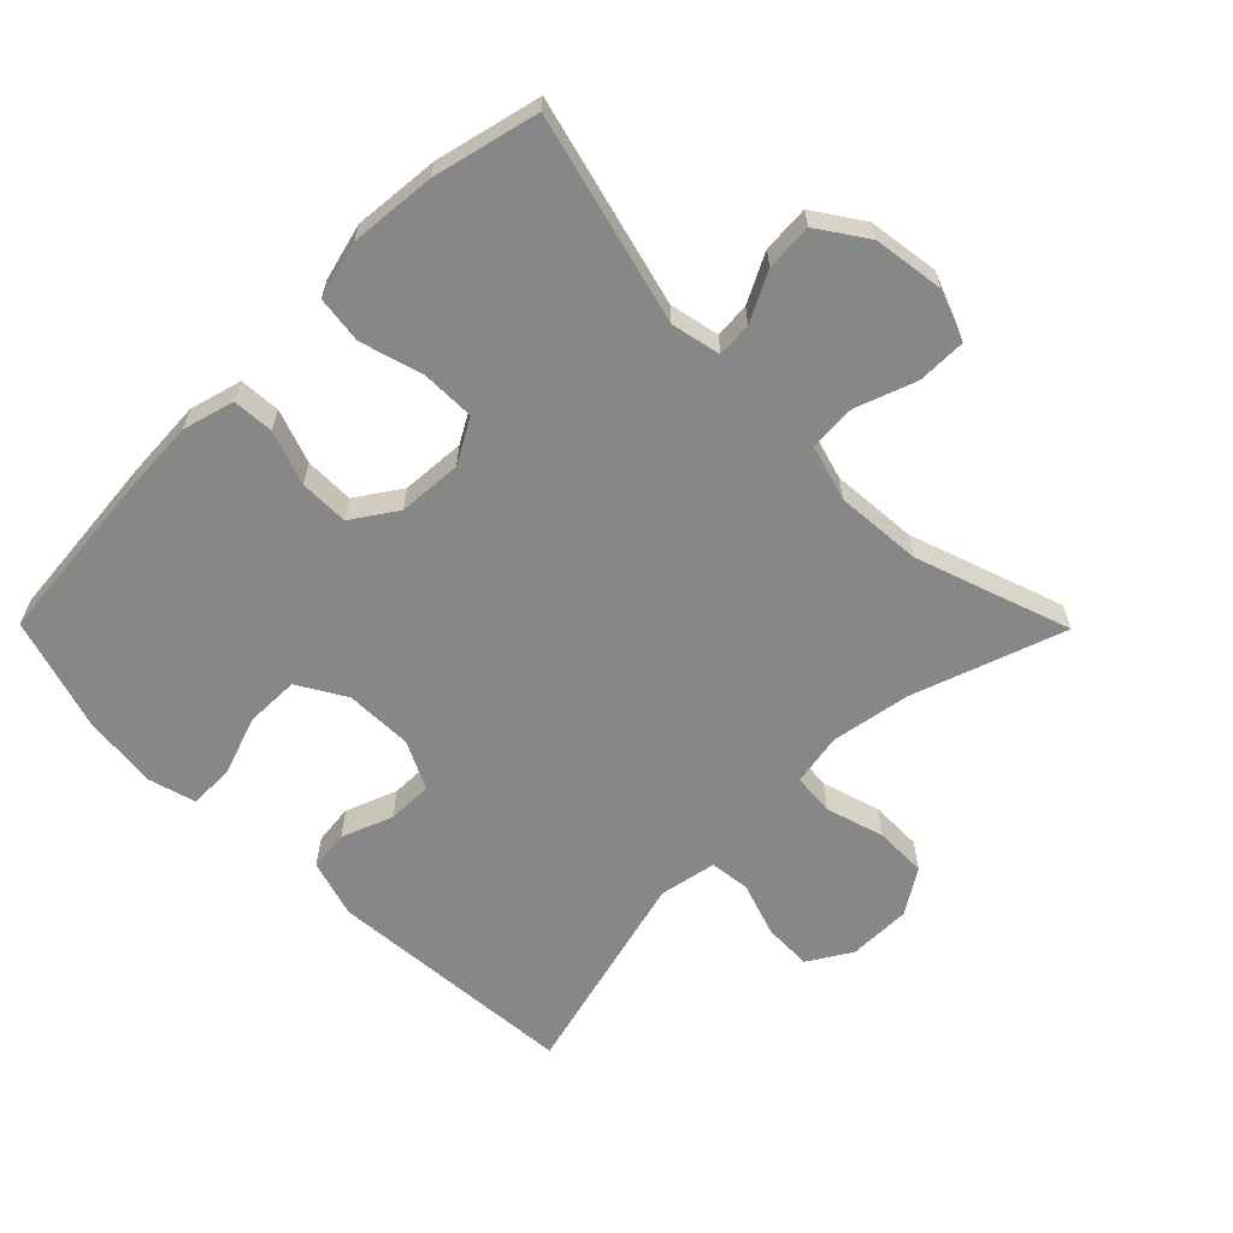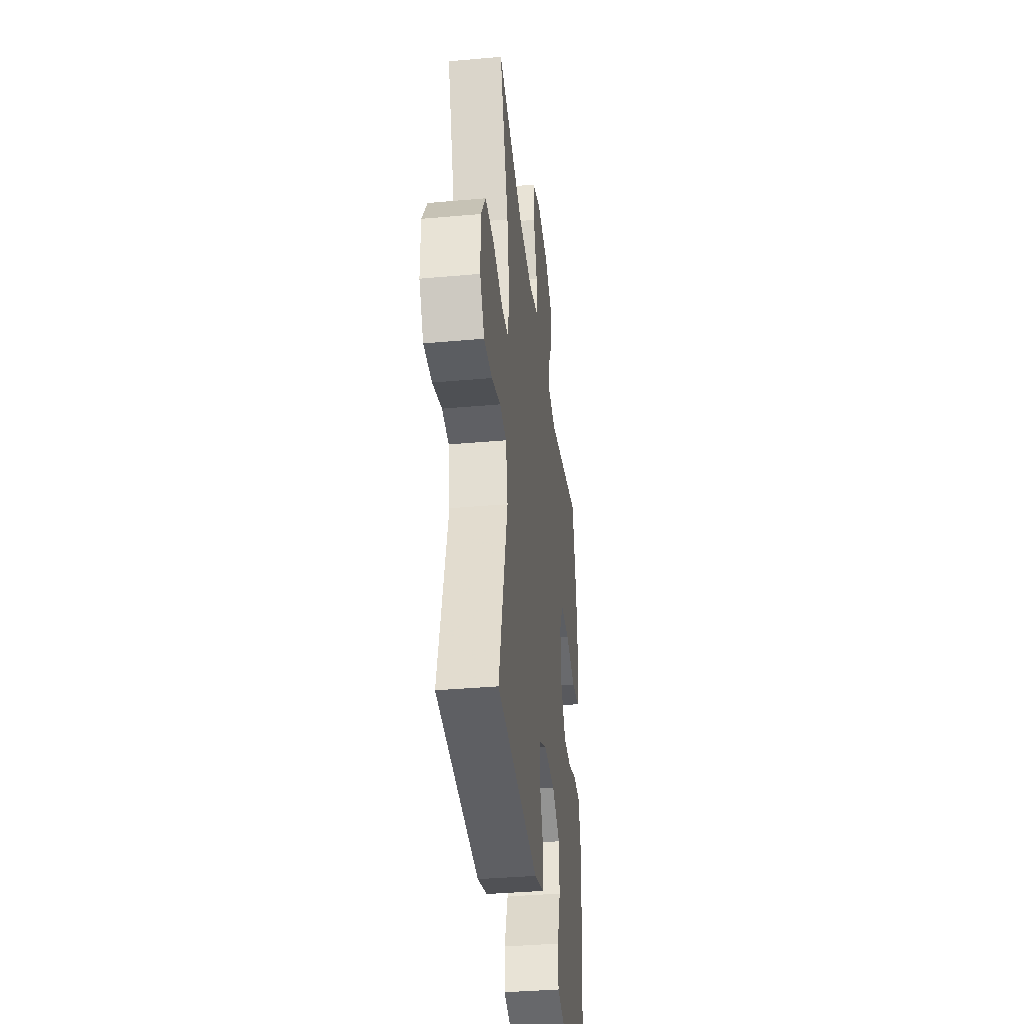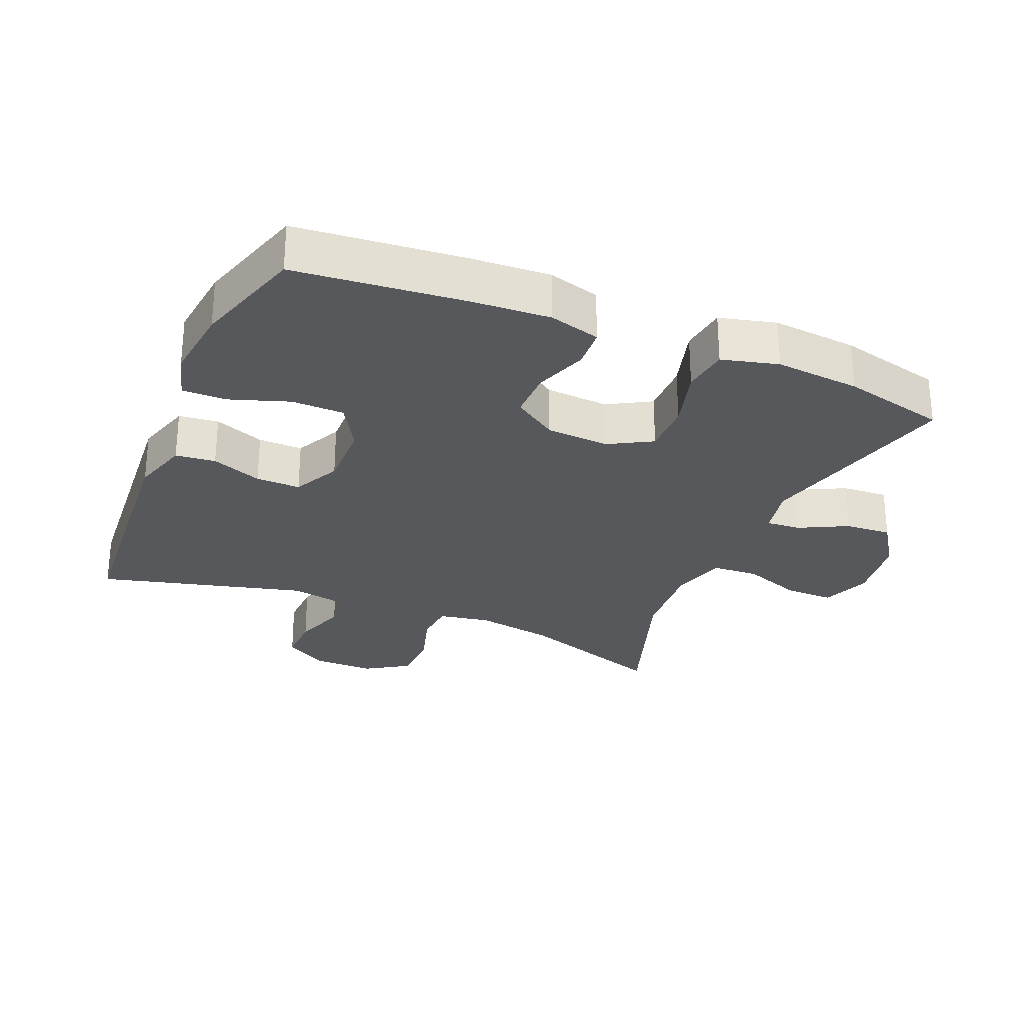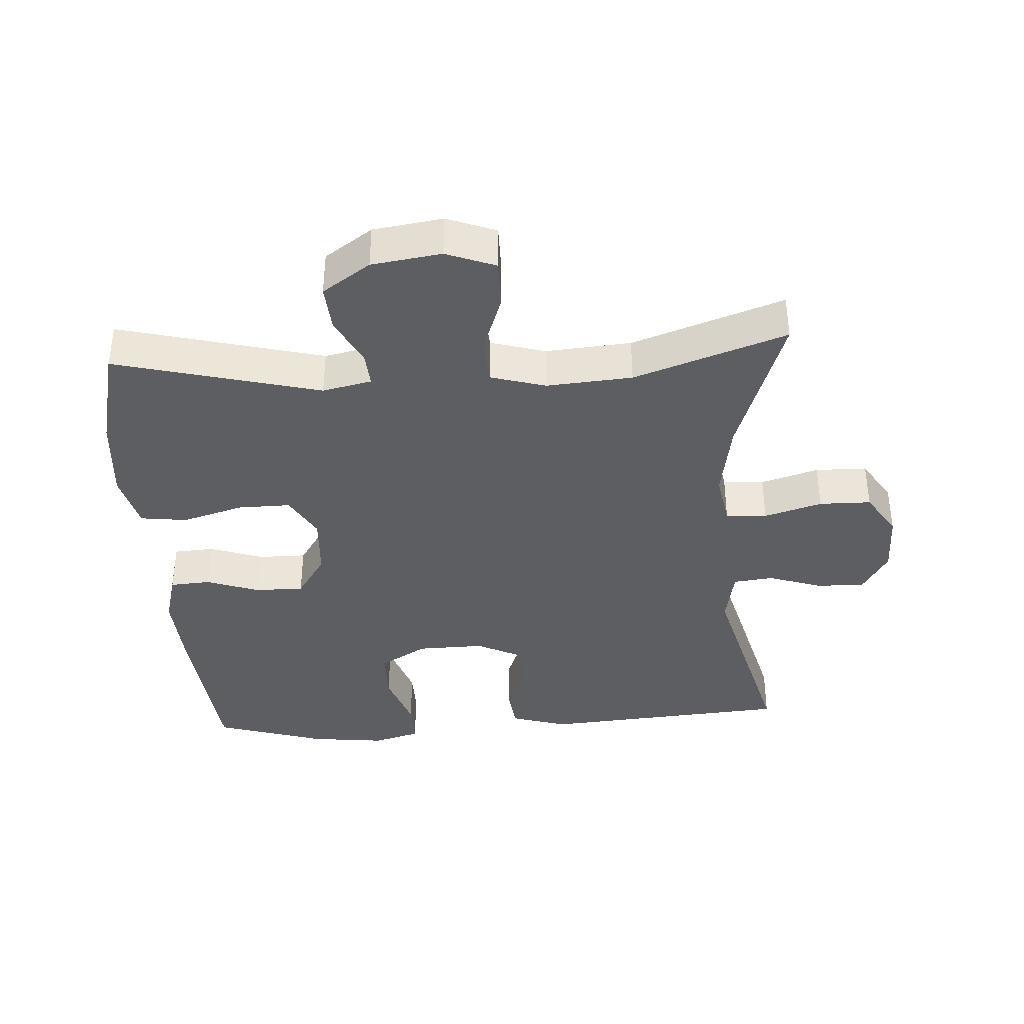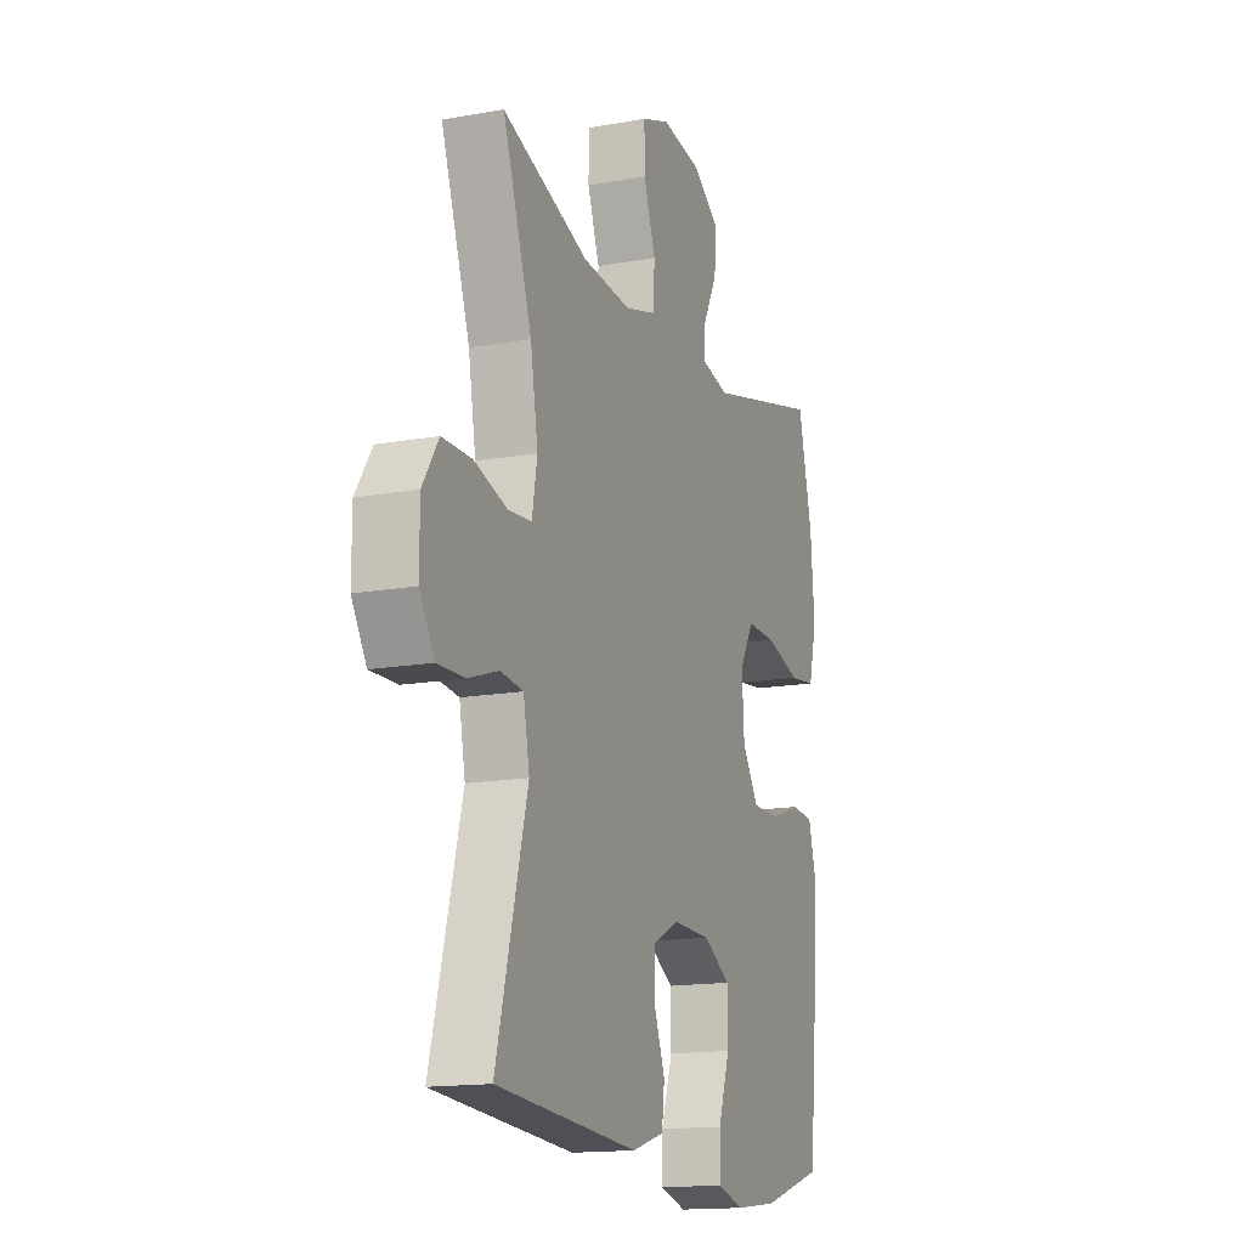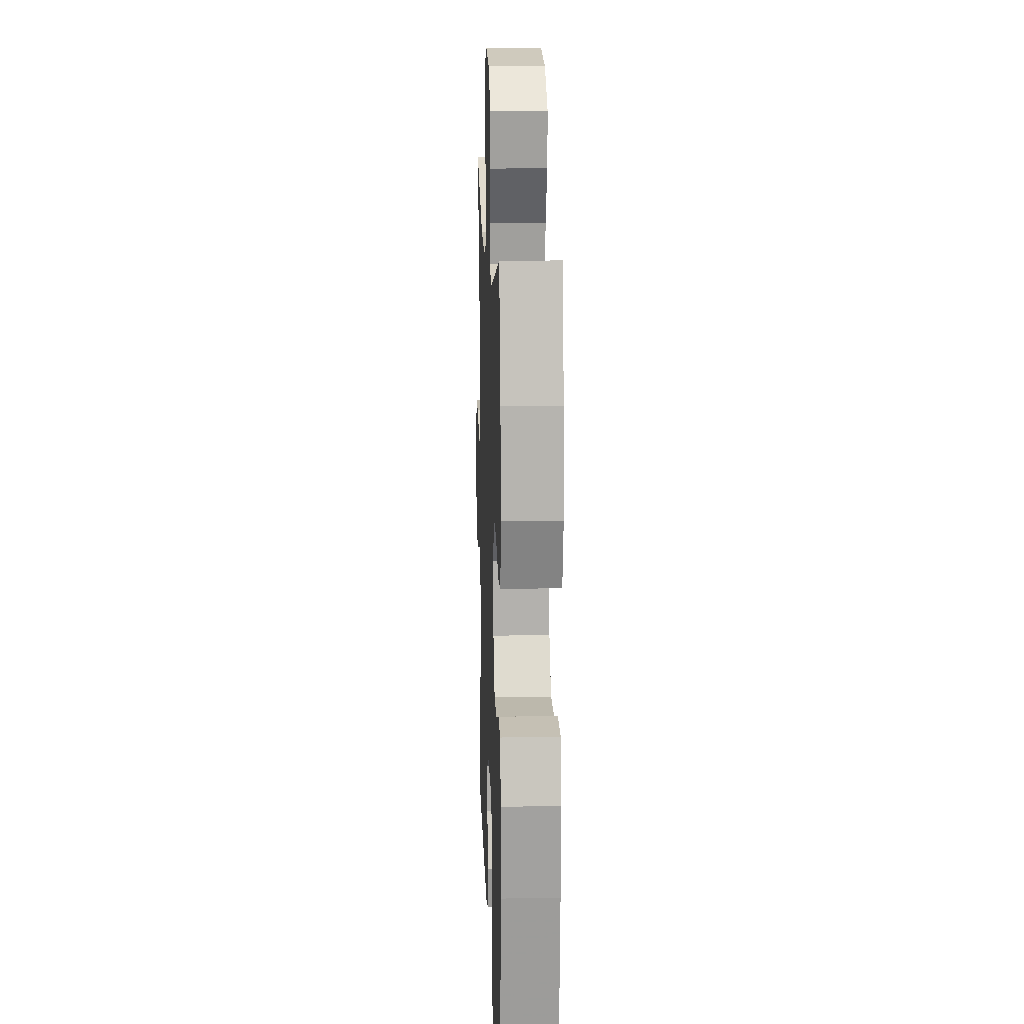
<metadata>
{"format":"obj","ext":"obj","renderer":"f3d","projection":"perspective","resolution":1024,"background":"white","views":[{"elev":-62.5,"azim":-45.3,"up":"+Y"},{"elev":-37.1,"azim":96.6,"up":"+Z"},{"elev":-28.0,"azim":-112.9,"up":"+Y"},{"elev":-38.2,"azim":3.6,"up":"+Y"},{"elev":-15.3,"azim":111.0,"up":"+Z"},{"elev":14.6,"azim":-92.1,"up":"+Z"}]}
</metadata>
<code>
v 0.5 0.07 0.5
v 0.423 0.07 0.275
v 0.403 0.07 0.157
v 0.417 0.07 0.079
v 0.479 0.07 0.074
v 0.566 0.07 0.1
v 0.644 0.07 0.099
v 0.686 0.07 0.033
v 0.686 0.07 -0.061
v 0.647 0.07 -0.125
v 0.575 0.07 -0.123
v 0.494 0.07 -0.096
v 0.434 0.07 -0.103
v 0.418 0.07 -0.188
v 0.5 0.07 -0.5
v 0.125 0.07 -0.529
v 0.039 0.07 -0.503
v 0.032 0.07 -0.443
v 0.061 0.07 -0.367
v 0.062 0.07 -0.3
v -0.009 0.07 -0.265
v -0.11 0.07 -0.267
v -0.181 0.07 -0.309
v -0.182 0.07 -0.388
v -0.151 0.07 -0.478
v -0.15 0.07 -0.544
v -0.221 0.07 -0.564
v -0.334 0.07 -0.551
v -0.5 0.07 -0.5
v -0.525 0.07 -0.246
v -0.532 0.07 -0.129
v -0.511 0.07 -0.052
v -0.45 0.07 -0.048
v -0.37 0.07 -0.076
v -0.297 0.07 -0.076
v -0.253 0.07 -0.01
v -0.247 0.07 0.085
v -0.284 0.07 0.15
v -0.363 0.07 0.149
v -0.456 0.07 0.122
v -0.526 0.07 0.131
v -0.548 0.07 0.216
v -0.537 0.07 0.344
v -0.5 0.07 0.5
v -0.192 0.07 0.421
v -0.118 0.07 0.437
v -0.122 0.07 0.489
v -0.159 0.07 0.561
v -0.164 0.07 0.631
v -0.092 0.07 0.68
v 0.013 0.07 0.695
v 0.087 0.07 0.667
v 0.087 0.07 0.594
v 0.055 0.07 0.505
v 0.059 0.07 0.435
v 0.142 0.07 0.411
v 0.271 0.07 0.421
v 0.5 0 0.5
v 0.423 0 0.275
v 0.403 0 0.157
v 0.417 0 0.079
v 0.479 0 0.074
v 0.566 0 0.1
v 0.644 0 0.099
v 0.686 0 0.033
v 0.686 0 -0.061
v 0.647 0 -0.125
v 0.575 0 -0.123
v 0.494 0 -0.096
v 0.434 0 -0.103
v 0.418 0 -0.188
v 0.5 0 -0.5
v 0.125 0 -0.529
v 0.039 0 -0.503
v 0.032 0 -0.443
v 0.061 0 -0.367
v 0.062 0 -0.3
v -0.009 0 -0.265
v -0.11 0 -0.267
v -0.181 0 -0.309
v -0.182 0 -0.388
v -0.151 0 -0.478
v -0.15 0 -0.544
v -0.221 0 -0.564
v -0.334 0 -0.551
v -0.5 0 -0.5
v -0.525 0 -0.246
v -0.532 0 -0.129
v -0.511 0 -0.052
v -0.45 0 -0.048
v -0.37 0 -0.076
v -0.297 0 -0.076
v -0.253 0 -0.01
v -0.247 0 0.085
v -0.284 0 0.15
v -0.363 0 0.149
v -0.456 0 0.122
v -0.526 0 0.131
v -0.548 0 0.216
v -0.537 0 0.344
v -0.5 0 0.5
v -0.192 0 0.421
v -0.118 0 0.437
v -0.122 0 0.489
v -0.159 0 0.561
v -0.164 0 0.631
v -0.092 0 0.68
v 0.013 0 0.695
v 0.087 0 0.667
v 0.087 0 0.594
v 0.055 0 0.505
v 0.059 0 0.435
v 0.142 0 0.411
v 0.271 0 0.421
f 52 53 54
f 51 52 54
f 50 51 54
f 49 50 54
f 48 49 54
f 47 48 54
f 46 47 54 55
f 45 46 55 56
f 43 44 45
f 42 43 45
f 41 42 45
f 40 41 45
f 39 40 45
f 38 39 45 56
f 32 33 34
f 31 32 34
f 30 31 34
f 29 30 34
f 28 29 34
f 27 28 34
f 26 27 34
f 25 26 34
f 24 25 34
f 23 24 34 35
f 22 23 35 36
f 17 18 19
f 16 17 19
f 15 16 19
f 14 15 19
f 13 14 19 20
f 10 11 12
f 9 10 12
f 8 9 12
f 7 8 12
f 6 7 12
f 5 6 12
f 4 5 12 13
f 13 20 21
f 4 13 21
f 3 4 21
f 57 1 2
f 2 3 21
f 57 2 21
f 56 57 21
f 38 56 21
f 37 38 21
f 21 22 36 37
f 111 110 109
f 111 109 108
f 111 108 107
f 111 107 106
f 111 106 105
f 111 105 104
f 112 111 104 103
f 113 112 103 102
f 102 101 100
f 102 100 99
f 102 99 98
f 102 98 97
f 102 97 96
f 113 102 96 95
f 91 90 89
f 91 89 88
f 91 88 87
f 91 87 86
f 91 86 85
f 91 85 84
f 91 84 83
f 91 83 82
f 91 82 81
f 92 91 81 80
f 93 92 80 79
f 76 75 74
f 76 74 73
f 76 73 72
f 76 72 71
f 77 76 71 70
f 69 68 67
f 69 67 66
f 69 66 65
f 69 65 64
f 69 64 63
f 69 63 62
f 70 69 62 61
f 78 77 70
f 78 70 61
f 78 61 60
f 59 58 114
f 78 60 59
f 78 59 114
f 78 114 113
f 78 113 95
f 78 95 94
f 94 93 79 78
f 1 58 59 2
f 2 59 60 3
f 3 60 61 4
f 4 61 62 5
f 5 62 63 6
f 6 63 64 7
f 7 64 65 8
f 8 65 66 9
f 9 66 67 10
f 10 67 68 11
f 11 68 69 12
f 12 69 70 13
f 13 70 71 14
f 14 71 72 15
f 15 72 73 16
f 16 73 74 17
f 17 74 75 18
f 18 75 76 19
f 19 76 77 20
f 20 77 78 21
f 21 78 79 22
f 22 79 80 23
f 23 80 81 24
f 24 81 82 25
f 25 82 83 26
f 26 83 84 27
f 27 84 85 28
f 28 85 86 29
f 29 86 87 30
f 30 87 88 31
f 31 88 89 32
f 32 89 90 33
f 33 90 91 34
f 34 91 92 35
f 35 92 93 36
f 36 93 94 37
f 37 94 95 38
f 38 95 96 39
f 39 96 97 40
f 40 97 98 41
f 41 98 99 42
f 42 99 100 43
f 43 100 101 44
f 44 101 102 45
f 45 102 103 46
f 46 103 104 47
f 47 104 105 48
f 48 105 106 49
f 49 106 107 50
f 50 107 108 51
f 51 108 109 52
f 52 109 110 53
f 53 110 111 54
f 54 111 112 55
f 55 112 113 56
f 56 113 114 57
f 57 114 58 1

</code>
